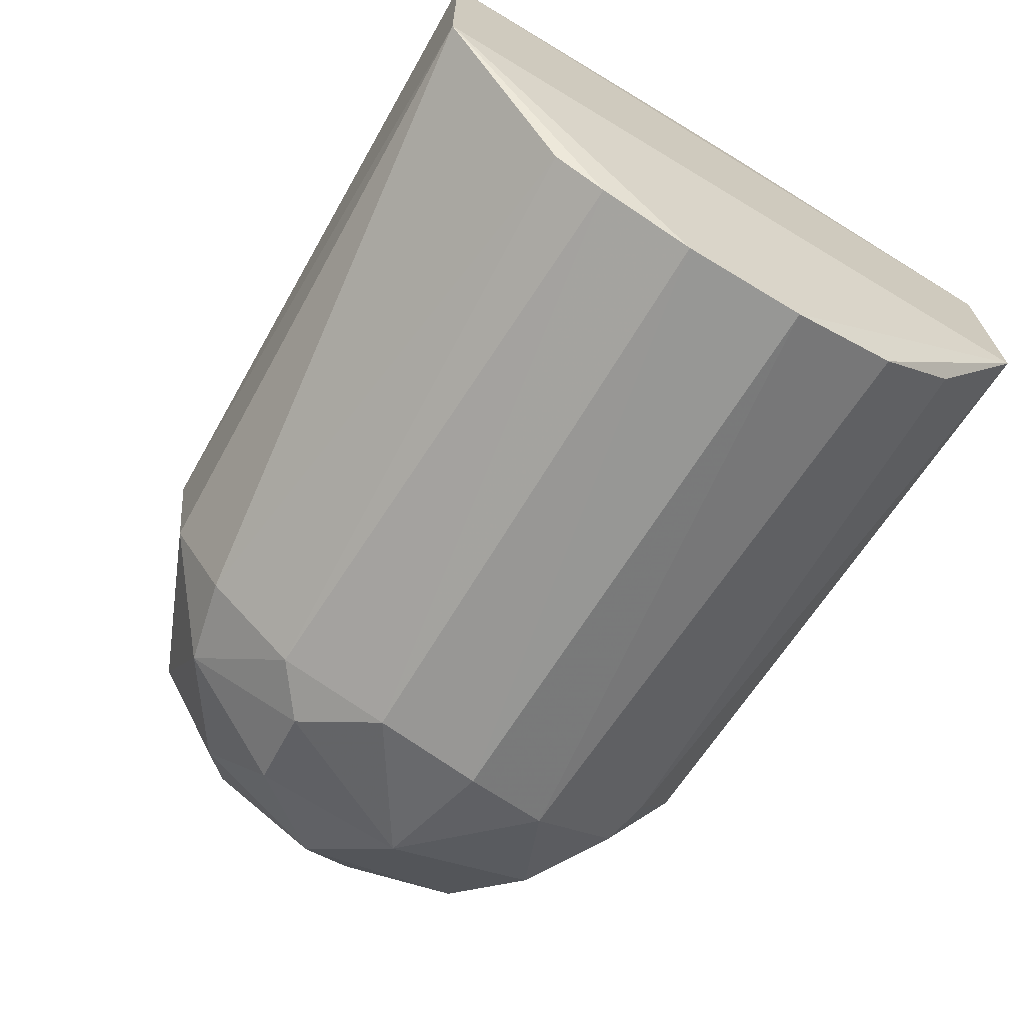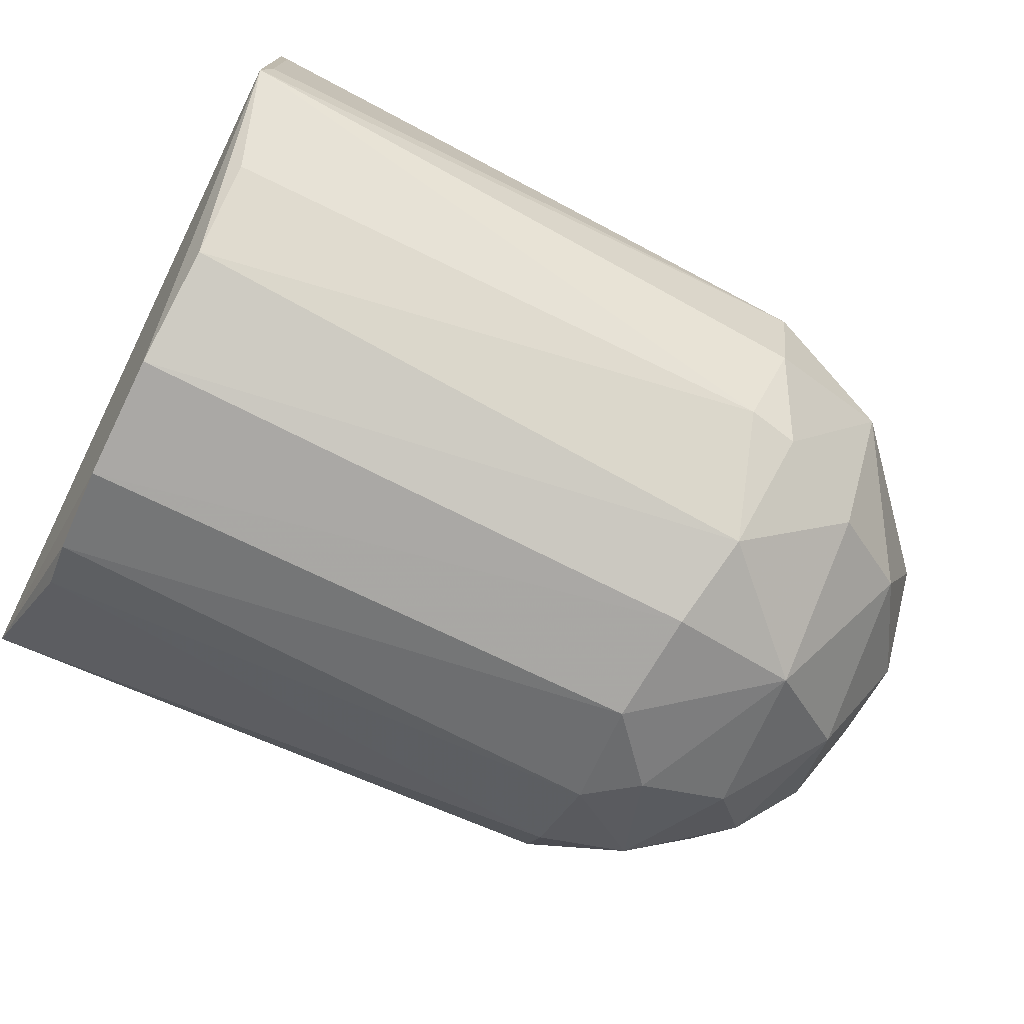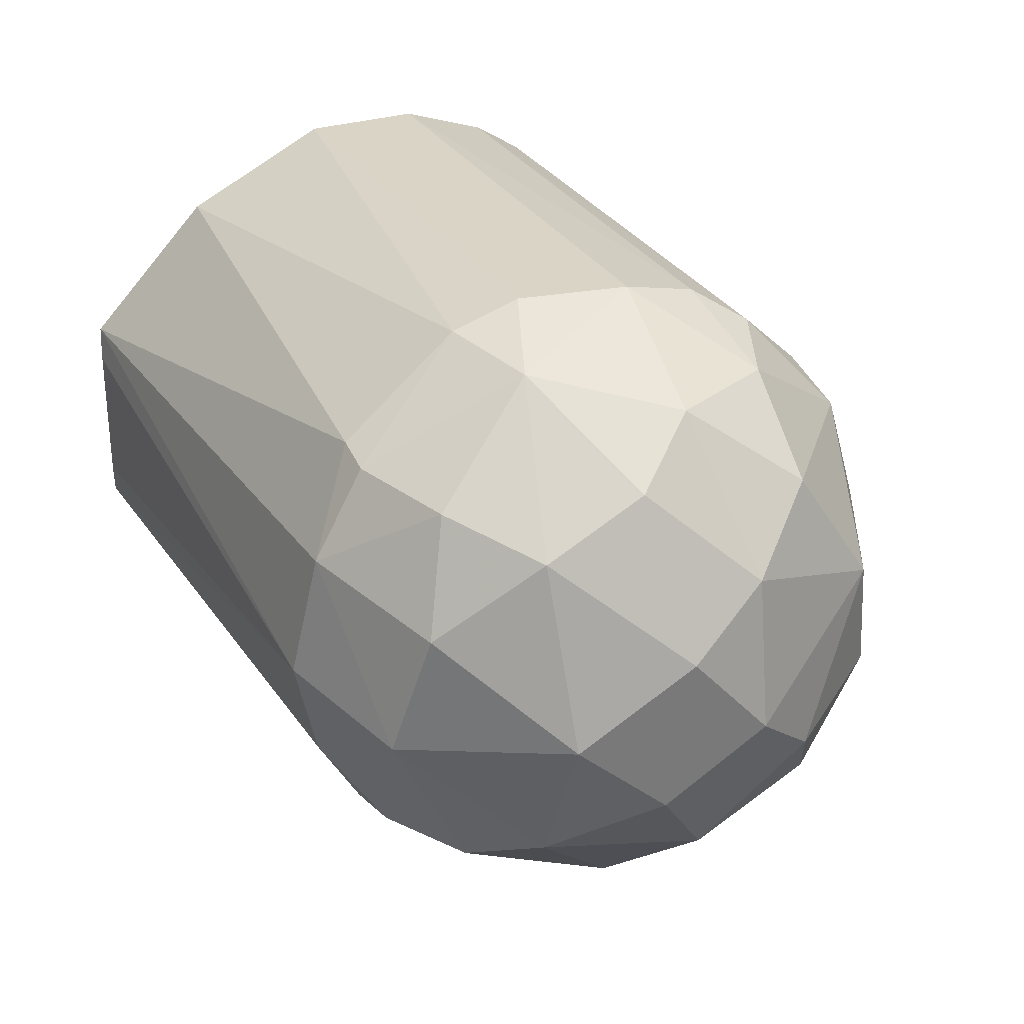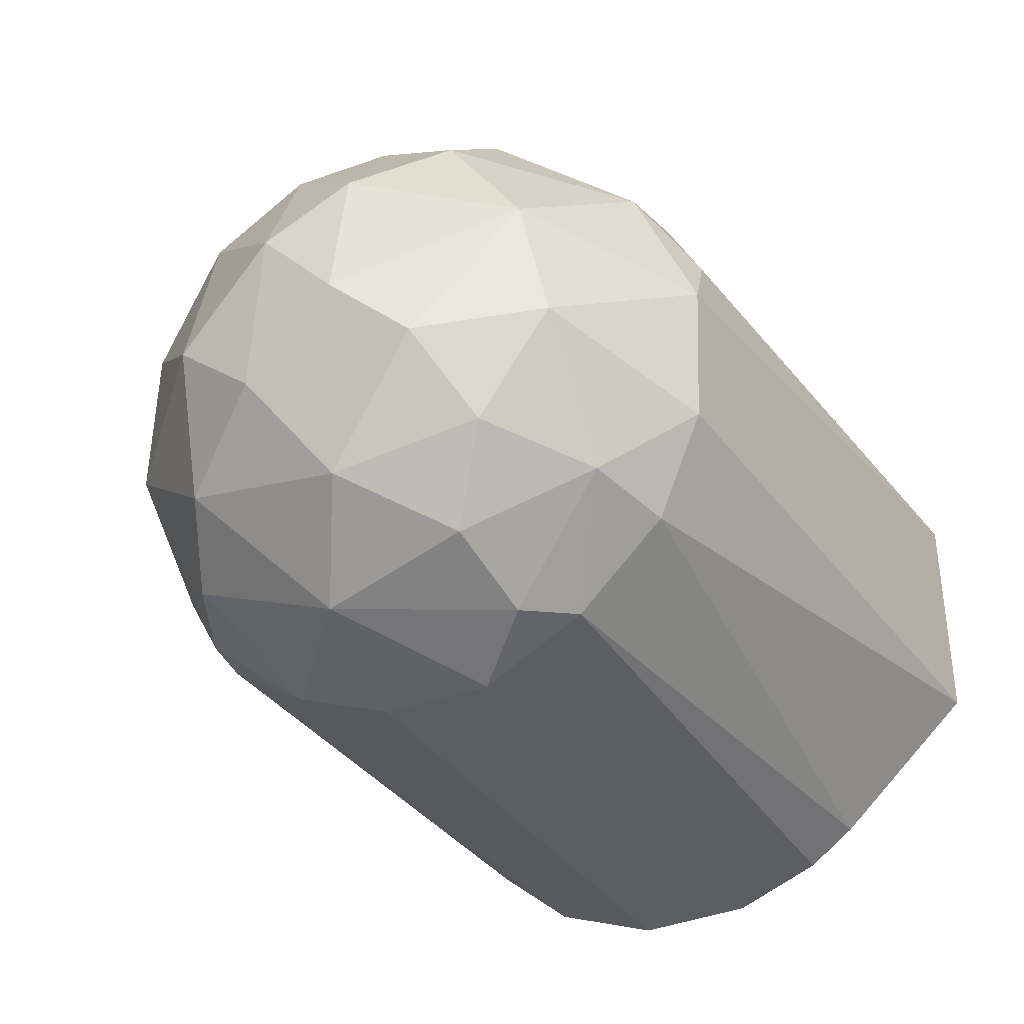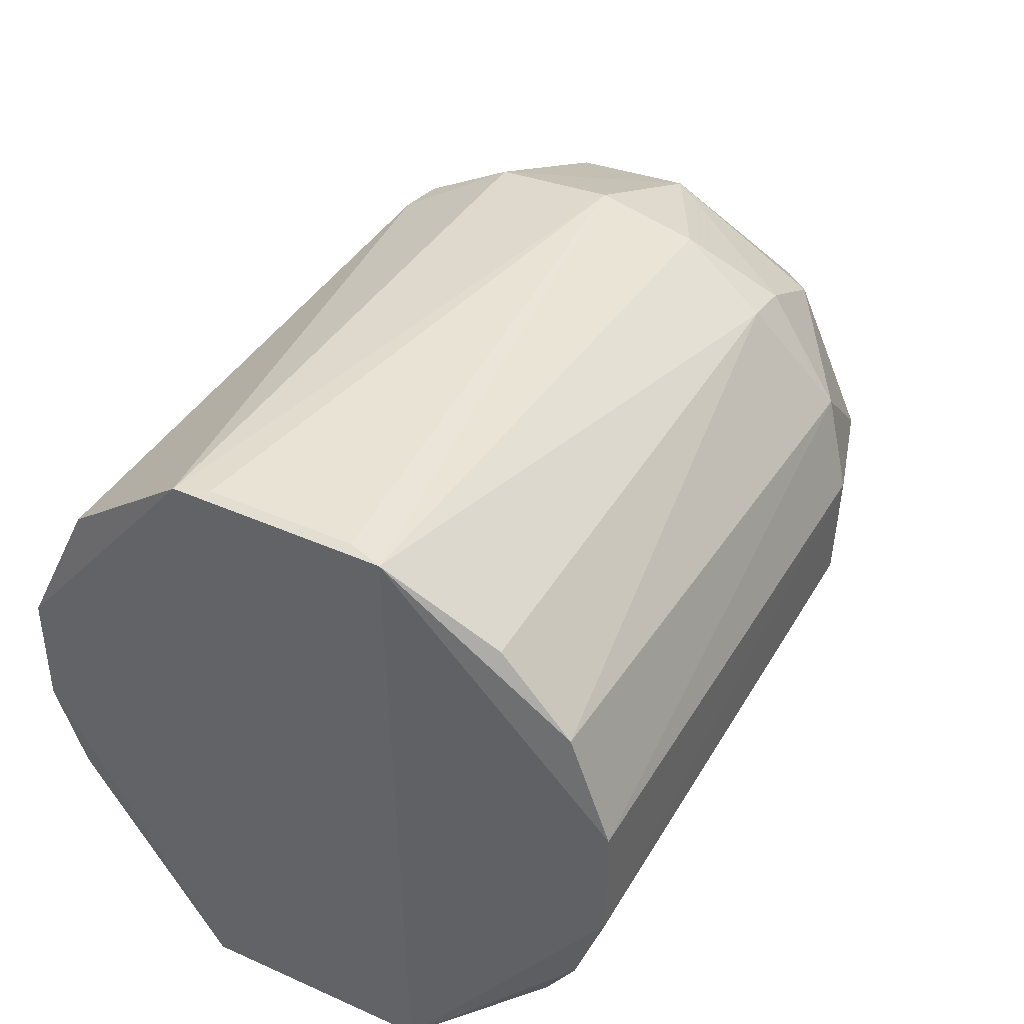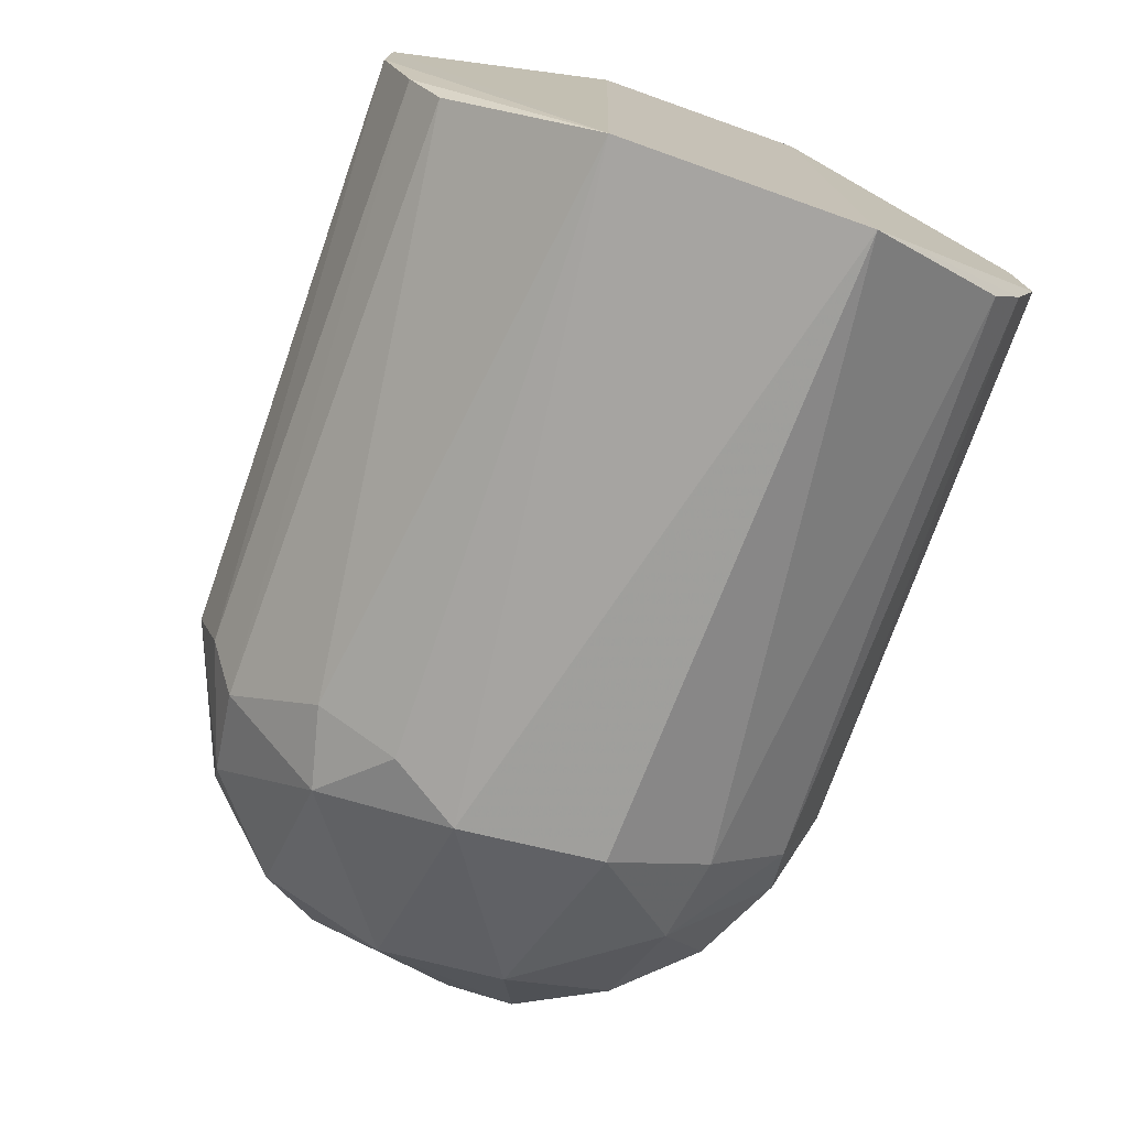
<metadata>
{"format":"obj","ext":"obj","renderer":"f3d","projection":"perspective","resolution":1024,"background":"white","views":[{"elev":-68.3,"azim":59.0,"up":"+Z"},{"elev":-74.9,"azim":154.3,"up":"+Z"},{"elev":28.8,"azim":-115.4,"up":"+Z"},{"elev":-35.6,"azim":-59.4,"up":"+Z"},{"elev":41.9,"azim":118.2,"up":"+Y"},{"elev":-74.6,"azim":70.5,"up":"+Y"}]}
</metadata>
<code>
v -0.6238 -0.1367 -0.03436
v -0.1831 0.1924 0.04184
v -0.1831 0.1924 -0.04182
v -0.1751 -0.1903 0.06785
v -0.5661 0.05814 0.1659
v -0.5208 0.02974 -0.1841
v -0.1922 -0.08553 -0.1673
v -0.6008 0.1558 -0.02866
v -0.1924 0.0355 0.1845
v -0.5317 -0.1019 0.1544
v -0.5202 -0.1475 -0.1142
v -0.6842 0.01255 0.03478
v -0.1943 0.0982 -0.1601
v -0.5374 0.1439 0.1144
v -0.1751 -0.1903 -0.06783
v -0.5325 -0.1834 0.02304
v -0.6473 -0.01625 -0.115
v -0.5429 0.1379 -0.1198
v -0.1923 -0.0855 0.1672
v -0.6352 -0.07926 0.1032
v -0.5267 0.1855 -0.01152
v -0.5489 -0.07332 -0.1658
v -0.1936 0.1214 0.1434
v -0.5209 -0.02783 0.1844
v -0.6418 0.08159 0.09217
v -0.1919 -0.03361 -0.1848
v -0.1776 0.1904 -0.06106
v -0.6419 0.0816 -0.09216
v -0.5487 -0.1532 0.09706
v -0.1776 0.1904 0.06108
v -0.5089 0.07542 0.1718
v -0.5263 -0.1768 -0.05736
v -0.684 -0.03377 -0.01737
v -0.6126 -0.01622 0.1494
v -0.5376 0.1727 0.06295
v -0.6713 0.07602 -0.01153
v -0.6288 -0.09615 -0.09712
v -0.5319 0.08118 -0.1662
v -0.1924 0.0355 -0.1844
v -0.6354 -0.1253 0.03438
v -0.5952 0.01817 -0.1607
v -0.5261 0.1728 -0.06866
v -0.618 0.1386 0.04589
v -0.515 -0.03347 -0.184
v -0.192 -0.03361 0.1848
v -0.5144 0.1436 -0.1199
v -0.1932 -0.1139 -0.1493
v -0.5201 -0.09607 -0.1599
v -0.503 -0.1532 0.1085
v -0.1932 -0.1139 0.1494
v -0.6712 -0.03361 0.06925
v -0.6769 0.02402 -0.05772
v -0.5093 0.03546 0.1842
v -0.1938 0.1442 -0.1203
v -0.5713 -0.1357 -0.1082
v -0.5144 0.1436 0.1199
v -0.5943 0.1094 -0.1198
v -0.6417 0.02395 0.1209
v -0.509 -0.1767 0.06303
v -0.5943 0.1208 0.1084
v -0.5832 -0.07906 0.1487
v -0.5148 -0.07356 0.172
v -0.6007 -0.06775 -0.1432
v -0.6648 -0.07382 -0.05175
f 33 52 64
f 15 4 16
f 2 3 21
f 15 7 26
f 21 3 27
f 3 2 30
f 9 4 30
f 4 15 30
f 2 21 30
f 23 9 30
f 27 3 30
f 15 27 30
f 14 5 31
f 9 23 31
f 11 15 32
f 16 1 32
f 15 16 32
f 24 5 34
f 21 8 35
f 30 21 35
f 12 25 36
f 8 28 36
f 26 6 39
f 15 26 39
f 27 15 39
f 13 27 39
f 6 38 39
f 38 13 39
f 1 16 40
f 16 29 40
f 29 20 40
f 17 28 41
f 38 6 41
f 18 8 42
f 8 21 42
f 21 27 42
f 35 8 43
f 8 36 43
f 36 25 43
f 6 26 44
f 26 7 44
f 41 6 44
f 22 41 44
f 4 9 45
f 19 4 45
f 13 38 46
f 38 18 46
f 18 42 46
f 42 27 46
f 15 11 47
f 7 15 47
f 44 7 48
f 22 44 48
f 47 11 48
f 7 47 48
f 10 29 49
f 4 19 50
f 19 10 50
f 49 4 50
f 10 49 50
f 12 33 51
f 20 34 51
f 40 20 51
f 33 40 51
f 28 17 52
f 33 12 52
f 12 36 52
f 36 28 52
f 5 24 53
f 31 5 53
f 9 31 53
f 45 9 53
f 24 45 53
f 27 13 54
f 13 46 54
f 46 27 54
f 32 1 55
f 11 32 55
f 1 37 55
f 48 11 55
f 22 48 55
f 23 30 56
f 14 31 56
f 31 23 56
f 35 14 56
f 30 35 56
f 8 18 57
f 28 8 57
f 18 38 57
f 41 28 57
f 38 41 57
f 25 12 58
f 5 25 58
f 34 5 58
f 12 51 58
f 51 34 58
f 16 4 59
f 29 16 59
f 4 49 59
f 49 29 59
f 5 14 60
f 25 5 60
f 14 35 60
f 43 25 60
f 35 43 60
f 29 10 61
f 20 29 61
f 34 20 61
f 24 34 61
f 10 19 62
f 19 45 62
f 45 24 62
f 61 10 62
f 24 61 62
f 37 17 63
f 41 22 63
f 17 41 63
f 55 37 63
f 22 55 63
f 37 1 64
f 17 37 64
f 1 40 64
f 40 33 64
f 52 17 64

</code>
